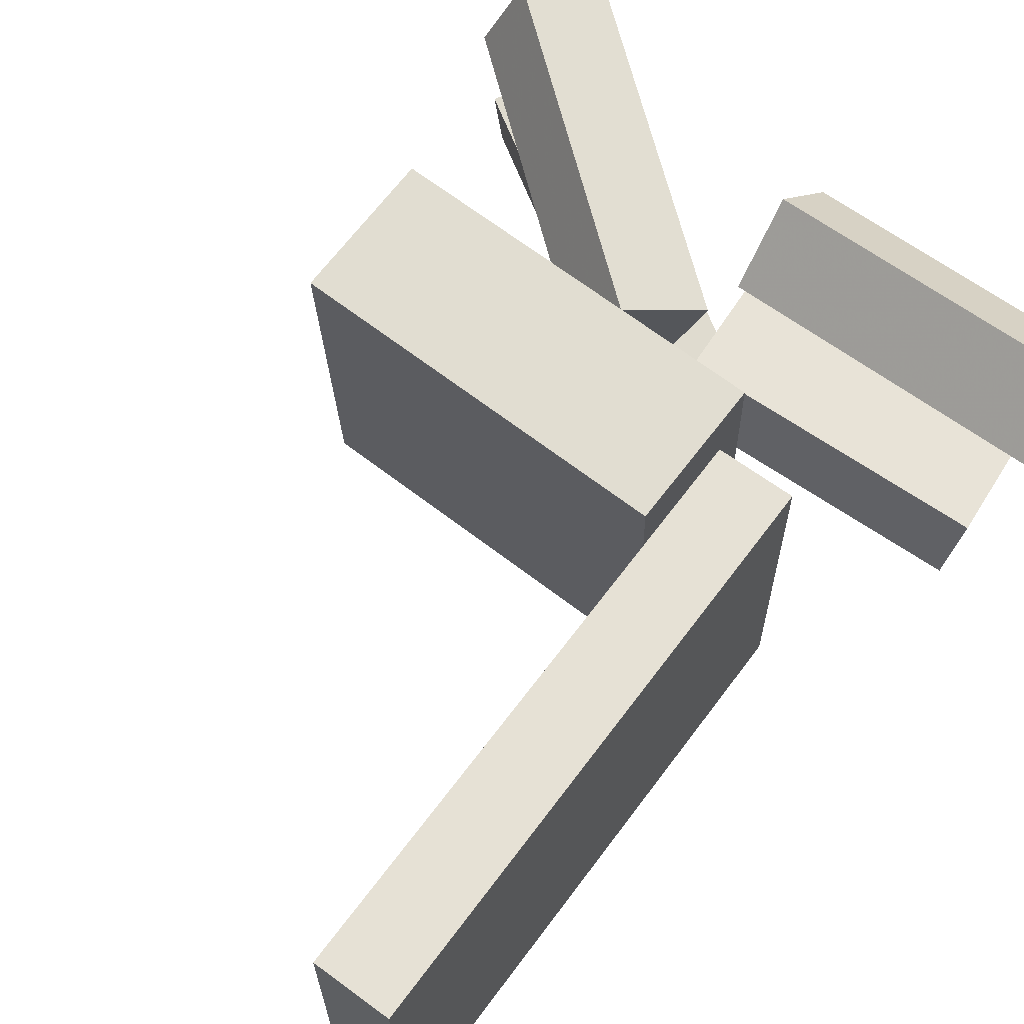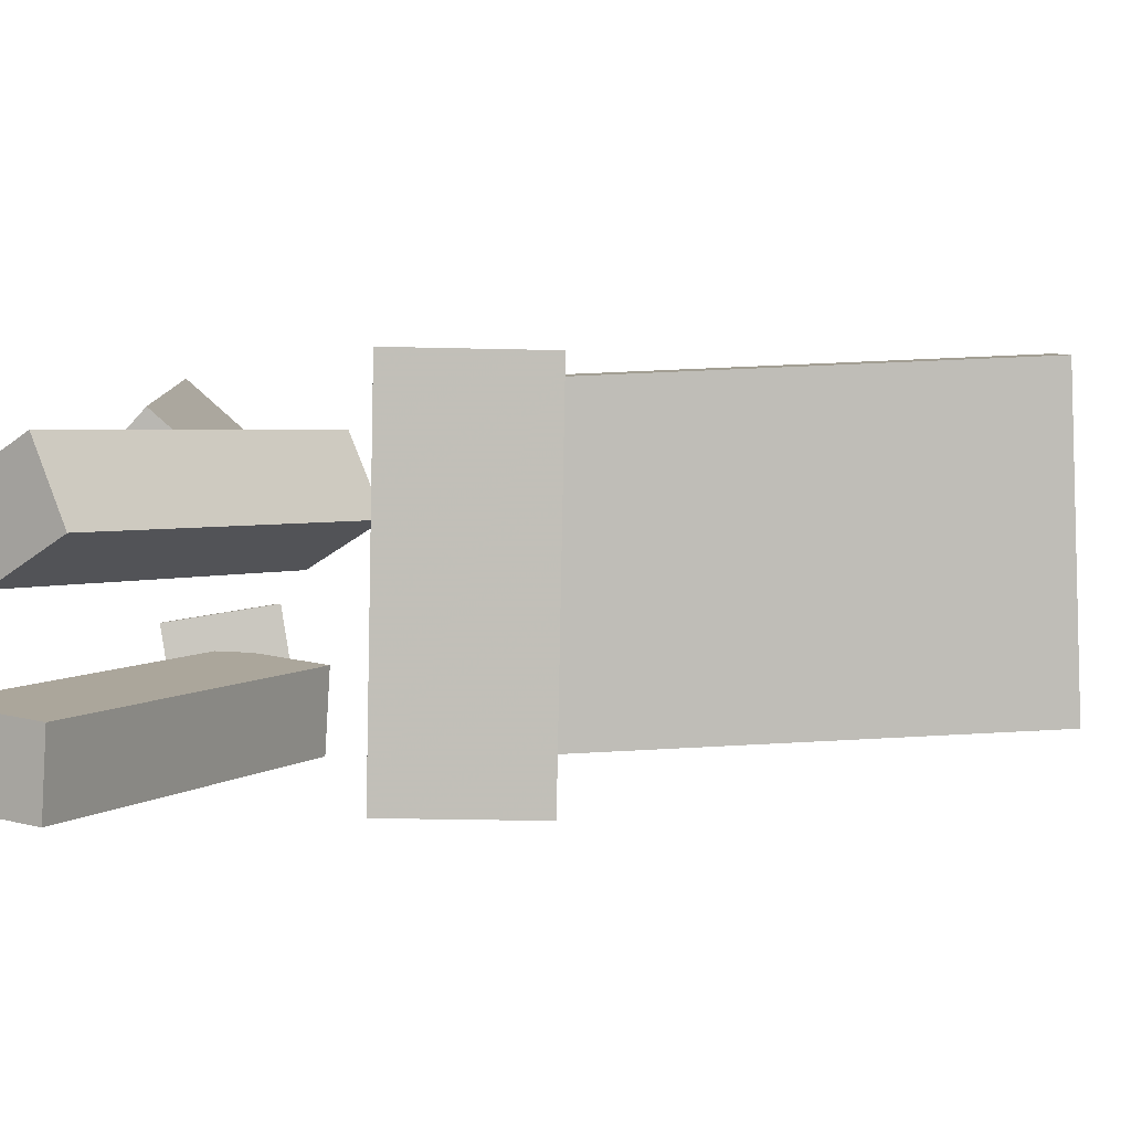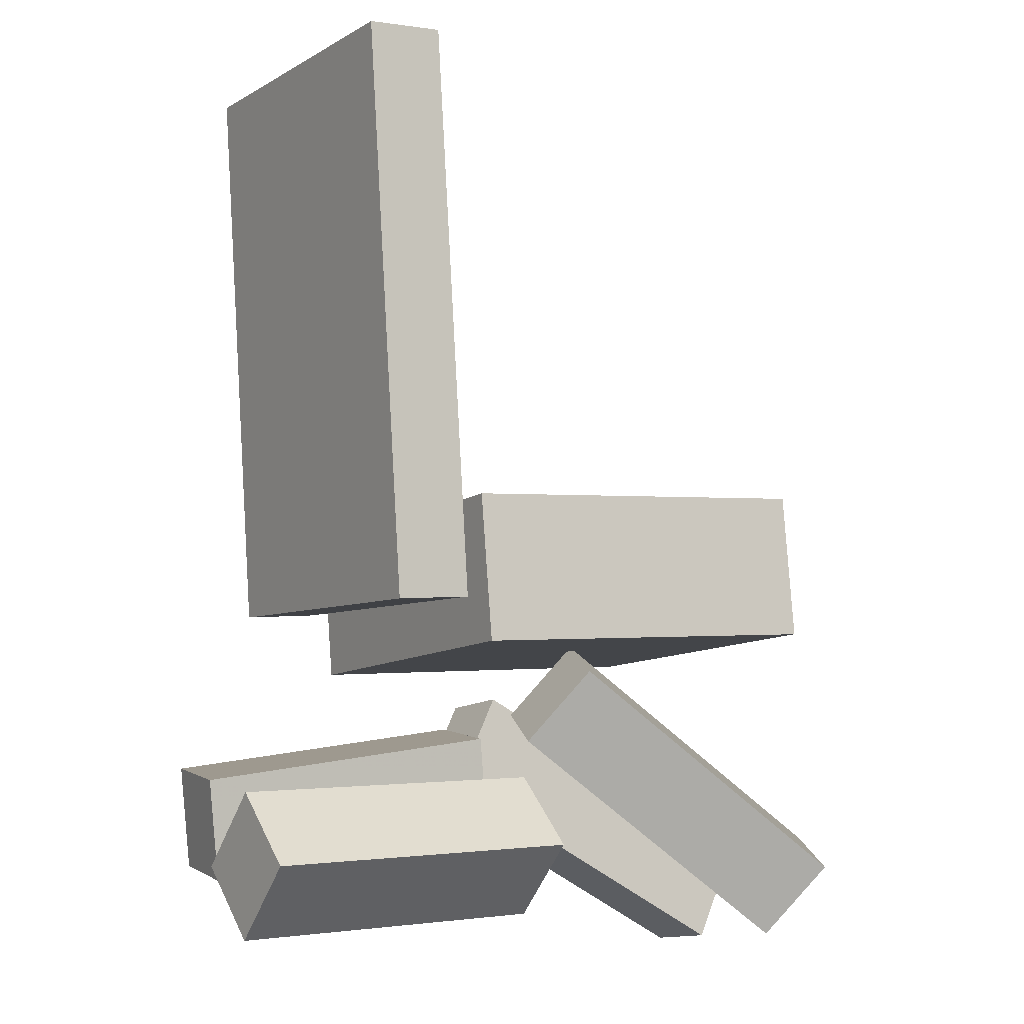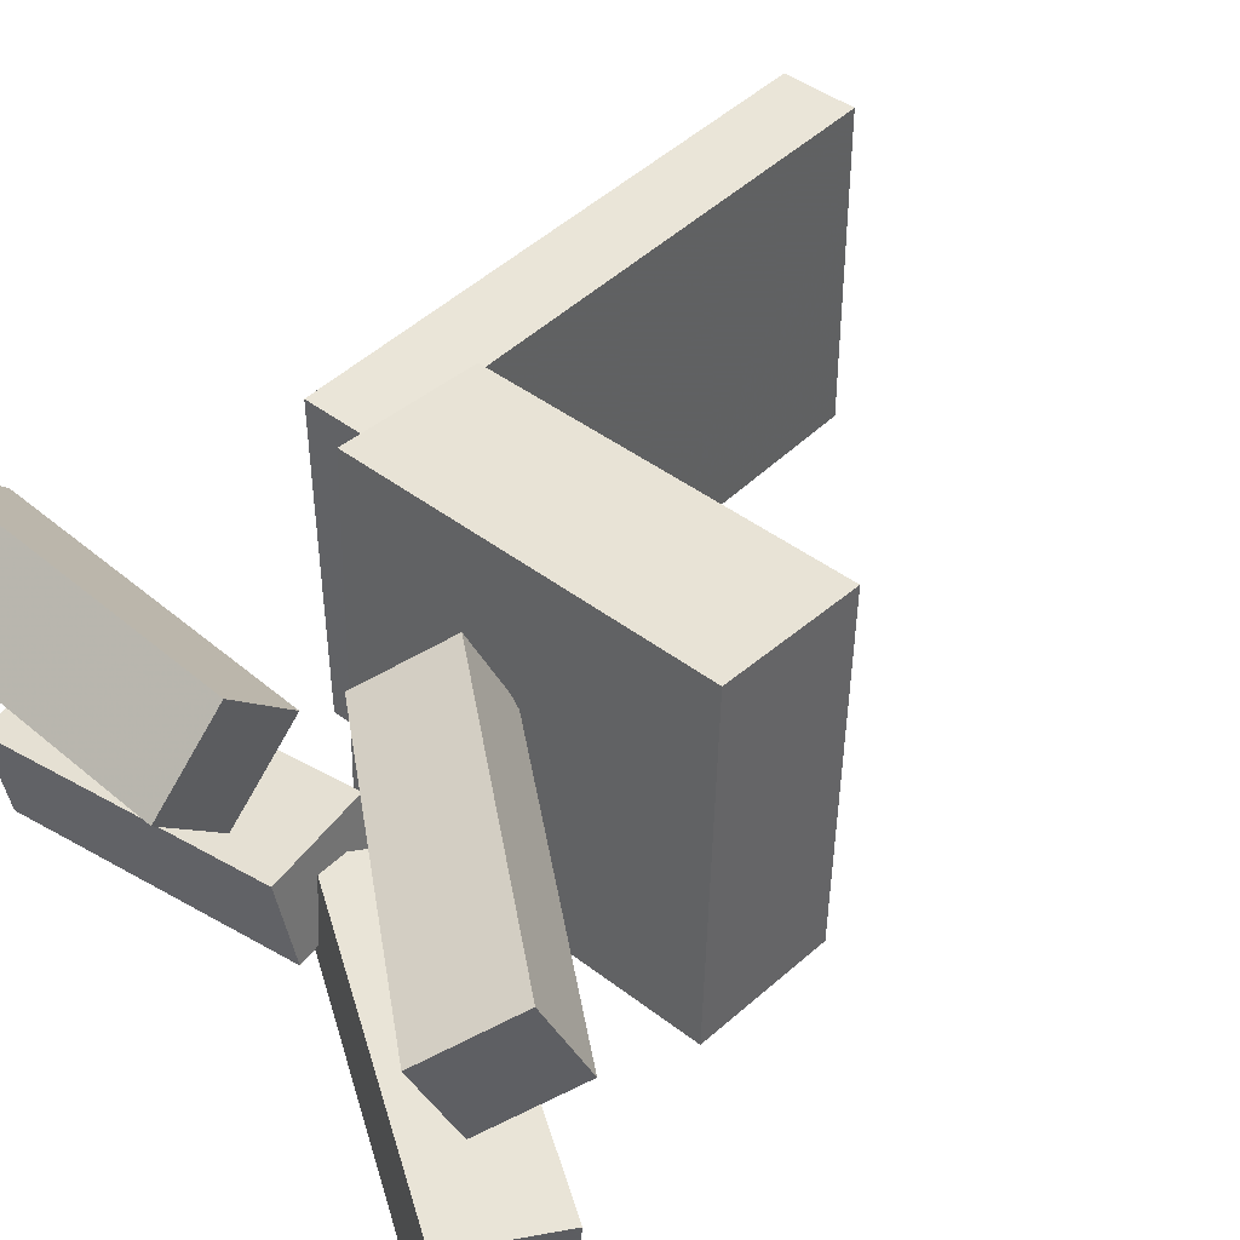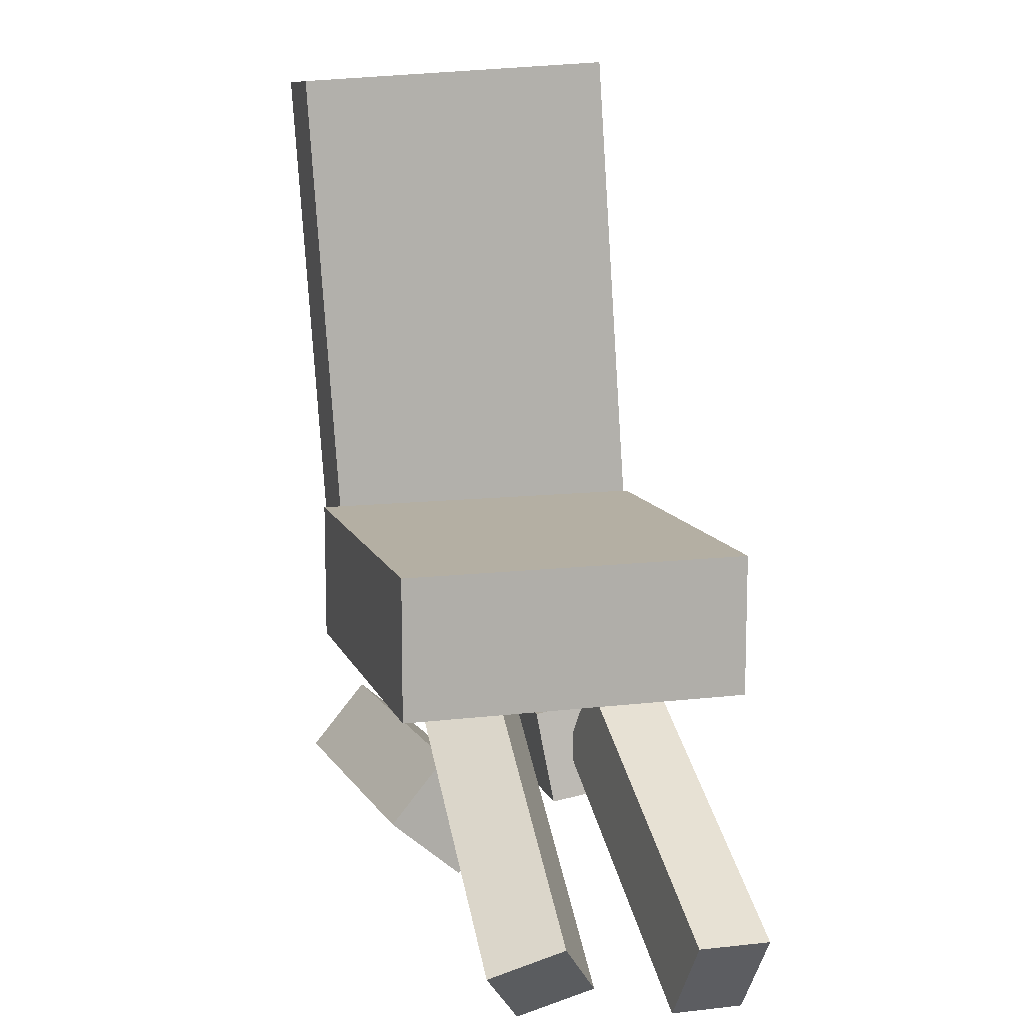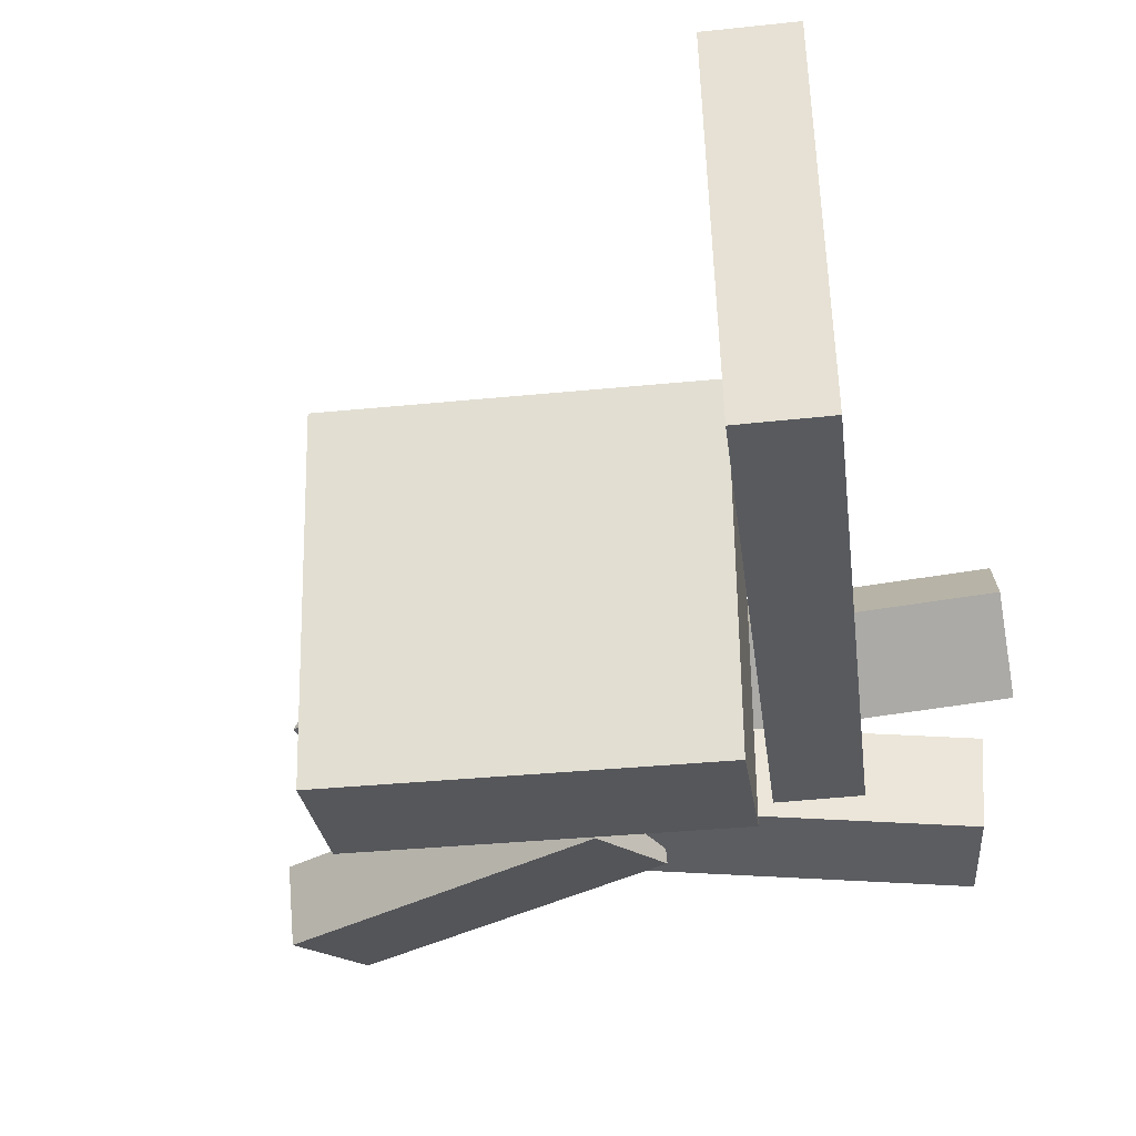
<metadata>
{"format":"obj","ext":"obj","renderer":"f3d","projection":"perspective","resolution":1024,"background":"white","views":[{"elev":67.8,"azim":-138.4,"up":"+Z"},{"elev":3.1,"azim":92.0,"up":"+Z"},{"elev":-9.1,"azim":-29.6,"up":"+Y"},{"elev":41.3,"azim":46.5,"up":"+Z"},{"elev":15.4,"azim":74.4,"up":"+Y"},{"elev":-28.2,"azim":-168.3,"up":"+Z"}]}
</metadata>
<code>
v 0.1878 -0.1259 -0.1386
v 0.1912 -0.1205 0.134
v -0.09264 -0.1453 -0.1348
v -0.0893 -0.1399 0.1378
v 0.1802 -0.01592 -0.1407
v 0.1835 -0.01048 0.1319
v -0.1003 -0.03532 -0.1369
v -0.09693 -0.02988 0.1357
f 1.0 7.0 5.0
f 1.0 3.0 7.0
f 1.0 4.0 3.0
f 1.0 2.0 4.0
f 3.0 8.0 7.0
f 3.0 4.0 8.0
f 5.0 7.0 8.0
f 5.0 8.0 6.0
f 1.0 5.0 6.0
f 1.0 6.0 2.0
f 2.0 6.0 8.0
f 2.0 8.0 4.0
v 0.2334 -0.3354 -0.00357
v 0.2169 -0.3596 0.05307
v 0.007709 -0.1835 -0.004652
v -0.008845 -0.2076 0.05199
v 0.2697 -0.2813 0.03014
v 0.2531 -0.3055 0.08678
v 0.04398 -0.1293 0.02906
v 0.02742 -0.1535 0.0857
f 9.0 15.0 13.0
f 9.0 11.0 15.0
f 9.0 12.0 11.0
f 9.0 10.0 12.0
f 11.0 16.0 15.0
f 11.0 12.0 16.0
f 13.0 15.0 16.0
f 13.0 16.0 14.0
f 9.0 13.0 14.0
f 9.0 14.0 10.0
f 10.0 14.0 16.0
f 10.0 16.0 12.0
v -0.1668 -0.1003 -0.1388
v -0.1562 -0.1105 0.1194
v -0.204 0.3302 -0.1201
v -0.1934 0.3199 0.138
v -0.109 -0.09516 -0.1409
v -0.09841 -0.1054 0.1172
v -0.1462 0.3353 -0.1223
v -0.1356 0.325 0.1359
f 17.0 23.0 21.0
f 17.0 19.0 23.0
f 17.0 20.0 19.0
f 17.0 18.0 20.0
f 19.0 24.0 23.0
f 19.0 20.0 24.0
f 21.0 23.0 24.0
f 21.0 24.0 22.0
f 17.0 21.0 22.0
f 17.0 22.0 18.0
f 18.0 22.0 24.0
f 18.0 24.0 20.0
v -0.25 -0.3568 0.06329
v -0.2484 -0.304 0.1215
v -0.2575 -0.3044 0.01597
v -0.2559 -0.2516 0.07414
v -0.007161 -0.341 0.0422
v -0.005546 -0.2882 0.1004
v -0.01468 -0.2886 -0.005122
v -0.01307 -0.2358 0.05305
f 25.0 31.0 29.0
f 25.0 27.0 31.0
f 25.0 28.0 27.0
f 25.0 26.0 28.0
f 27.0 32.0 31.0
f 27.0 28.0 32.0
f 29.0 31.0 32.0
f 29.0 32.0 30.0
f 25.0 29.0 30.0
f 25.0 30.0 26.0
f 26.0 30.0 32.0
f 26.0 32.0 28.0
v -0.2333 -0.2277 -0.1131
v -0.2365 -0.2389 -0.0436
v -0.00476 -0.1907 -0.09691
v -0.007871 -0.202 -0.02737
v -0.2201 -0.3043 -0.125
v -0.2232 -0.3155 -0.05543
v 0.008471 -0.2673 -0.1087
v 0.00536 -0.2786 -0.03921
f 33.0 39.0 37.0
f 33.0 35.0 39.0
f 33.0 36.0 35.0
f 33.0 34.0 36.0
f 35.0 40.0 39.0
f 35.0 36.0 40.0
f 37.0 39.0 40.0
f 37.0 40.0 38.0
f 33.0 37.0 38.0
f 33.0 38.0 34.0
f 34.0 38.0 40.0
f 34.0 40.0 36.0
v -0.01185 -0.2373 -0.0571
v 0.02453 -0.1663 -0.06441
v -0.01618 -0.2412 -0.1161
v 0.0202 -0.1701 -0.1234
v 0.2351 -0.3648 -0.06685
v 0.2715 -0.2937 -0.07416
v 0.2308 -0.3686 -0.1259
v 0.2671 -0.2976 -0.1332
f 41.0 47.0 45.0
f 41.0 43.0 47.0
f 41.0 44.0 43.0
f 41.0 42.0 44.0
f 43.0 48.0 47.0
f 43.0 44.0 48.0
f 45.0 47.0 48.0
f 45.0 48.0 46.0
f 41.0 45.0 46.0
f 41.0 46.0 42.0
f 42.0 46.0 48.0
f 42.0 48.0 44.0

</code>
